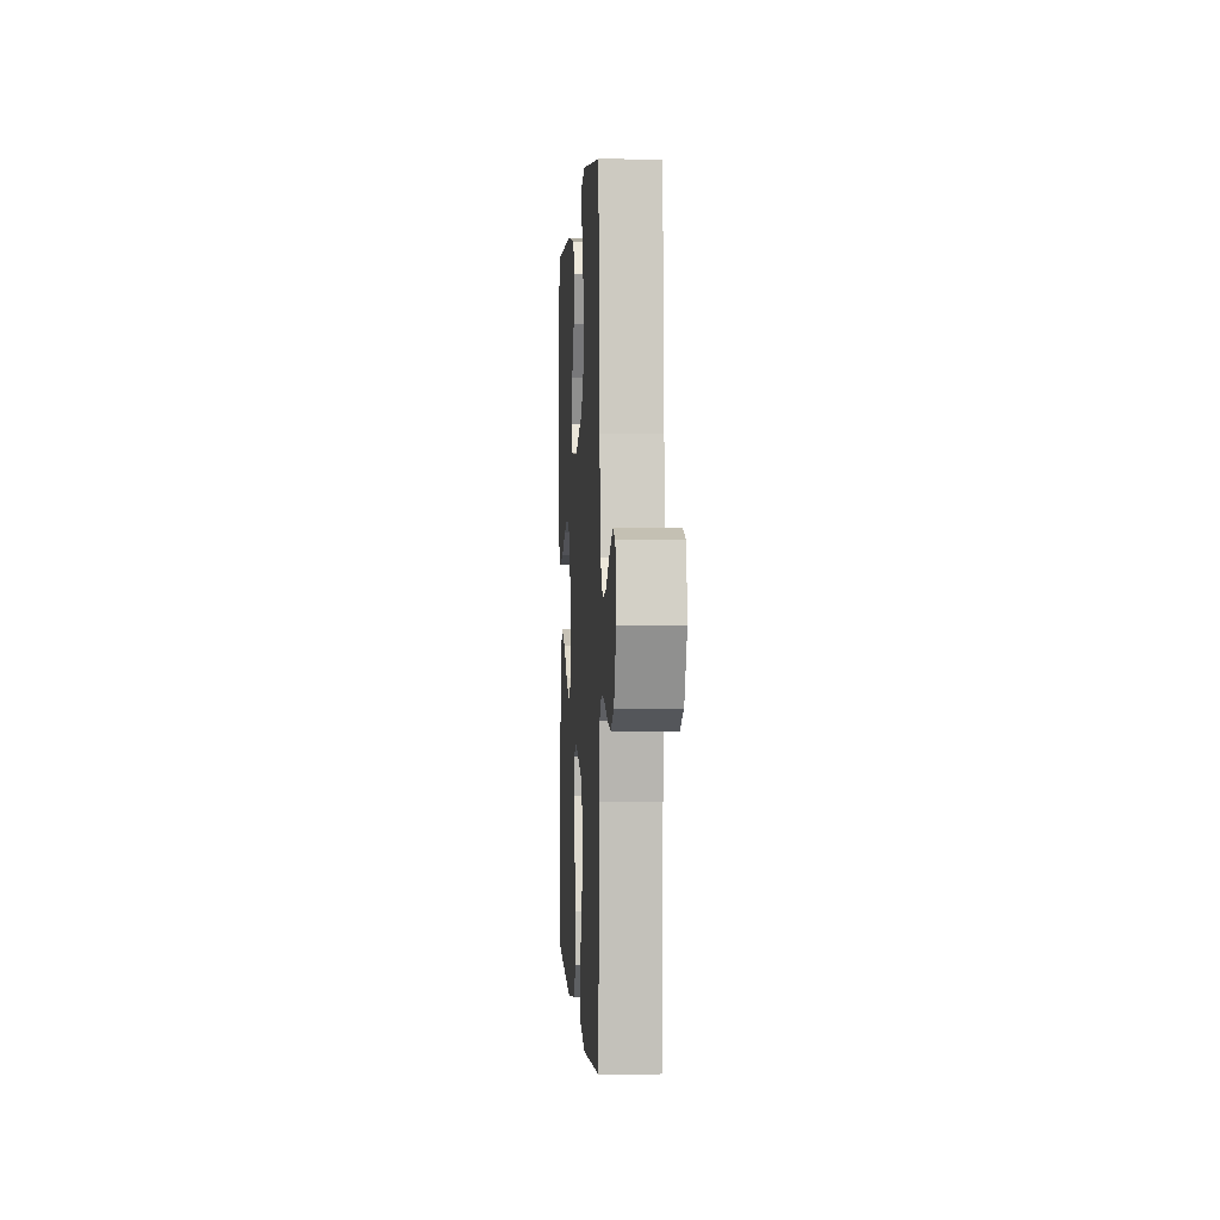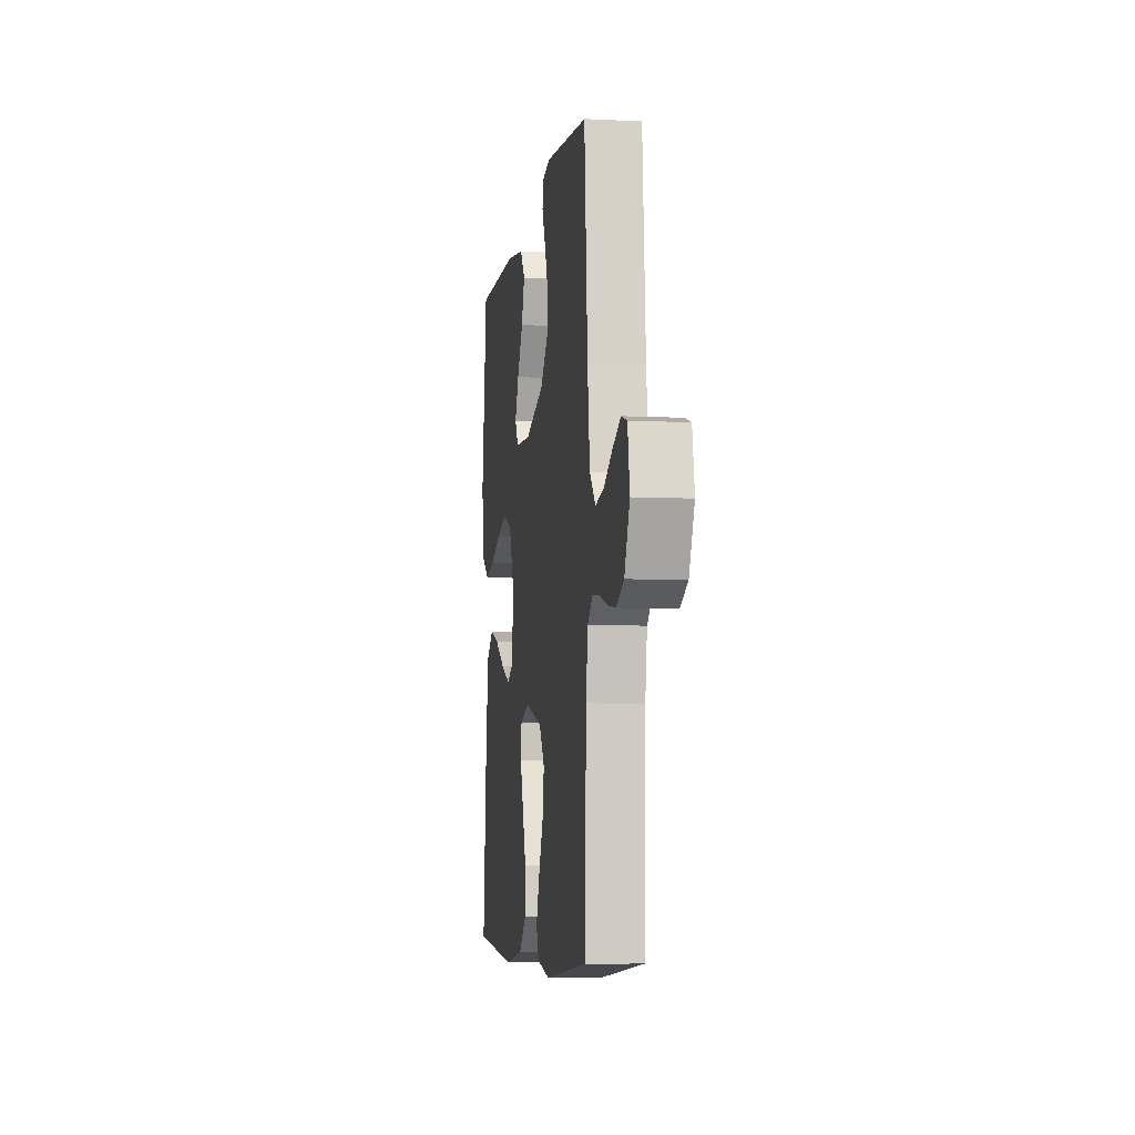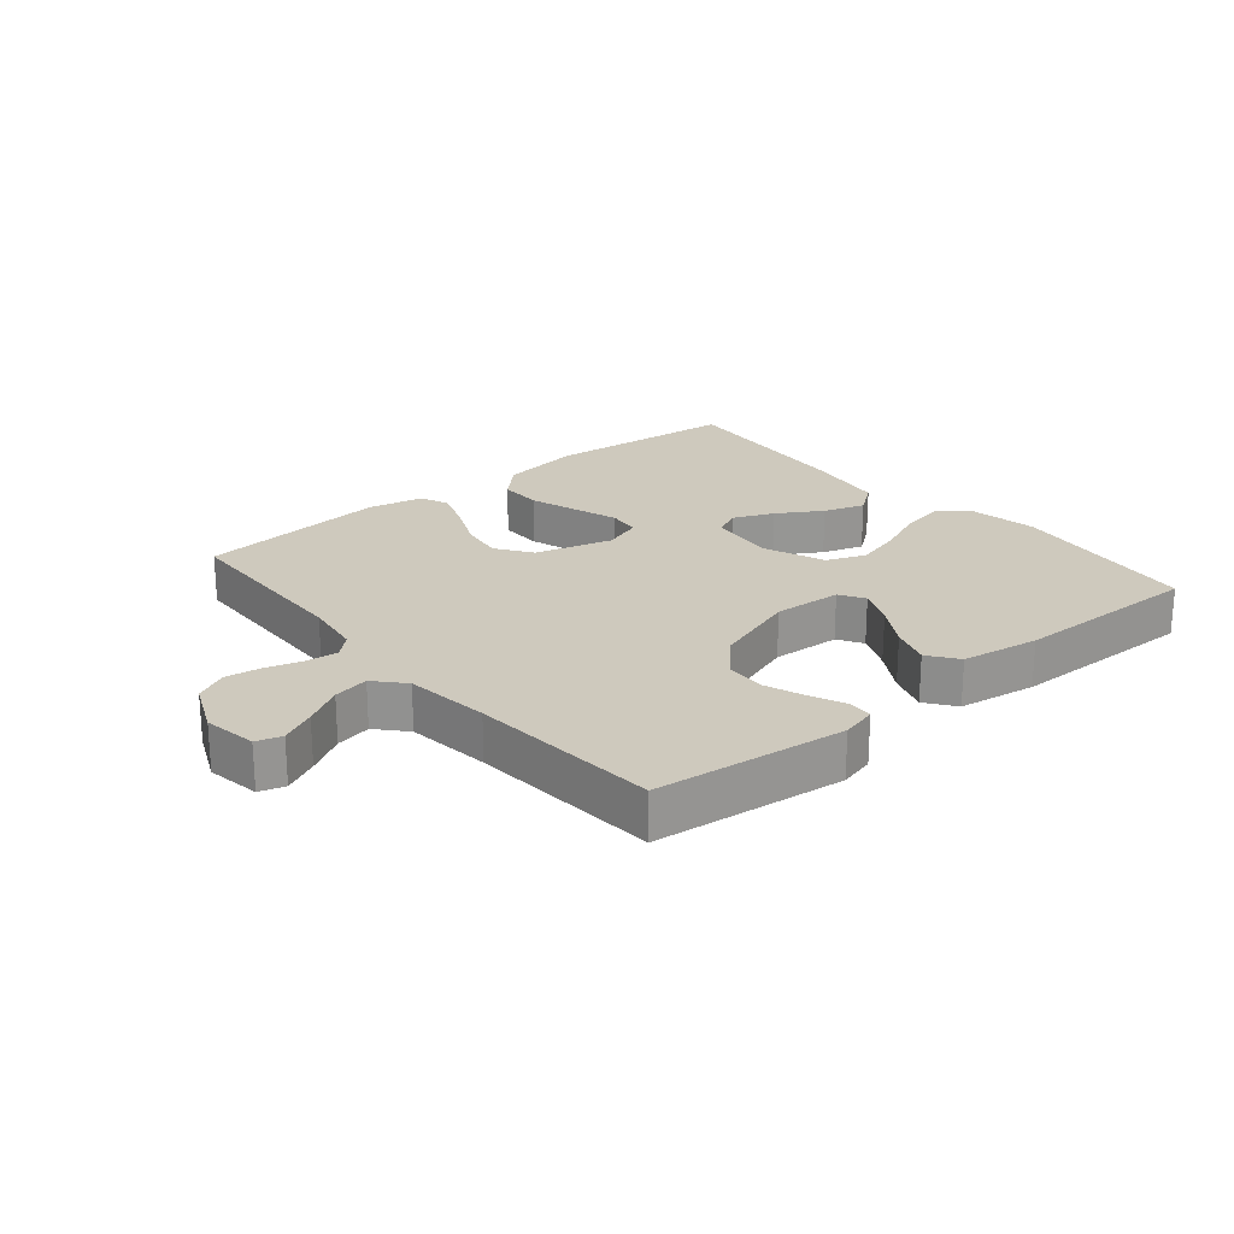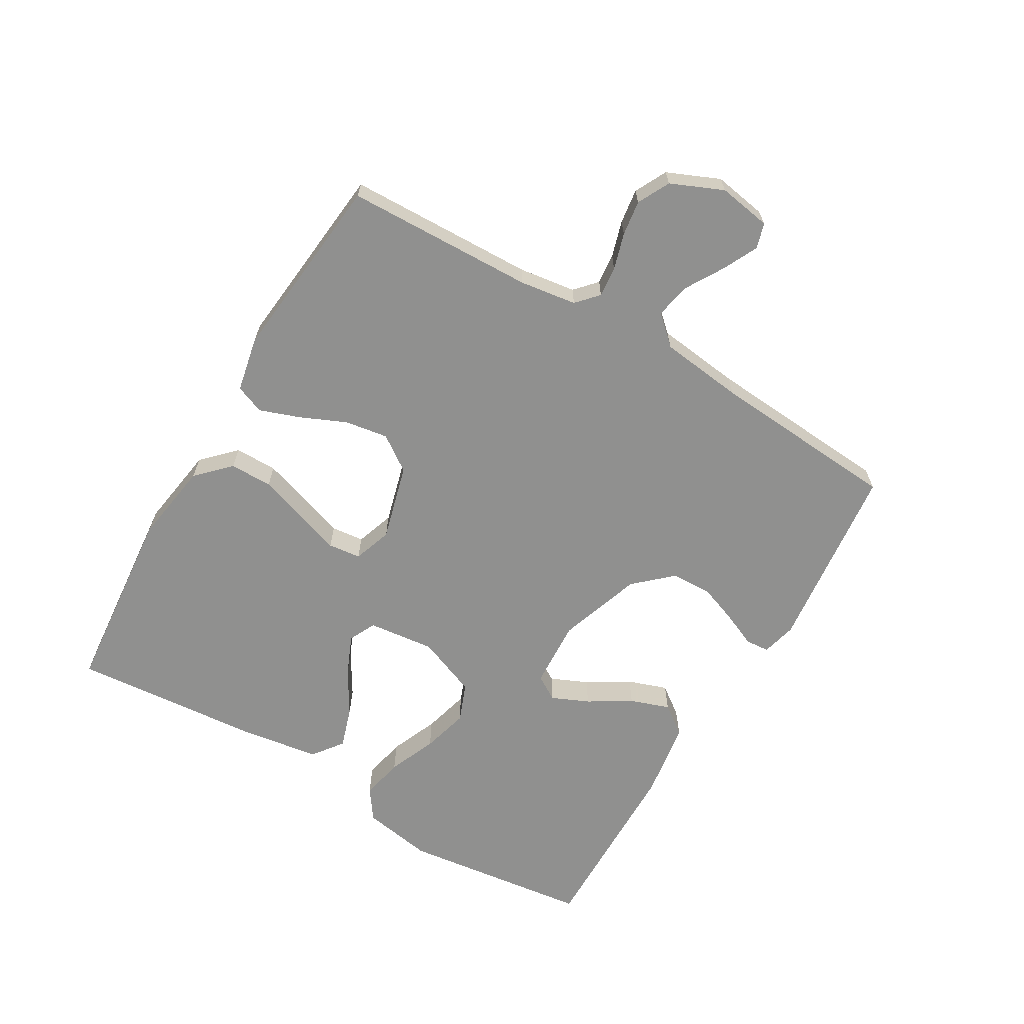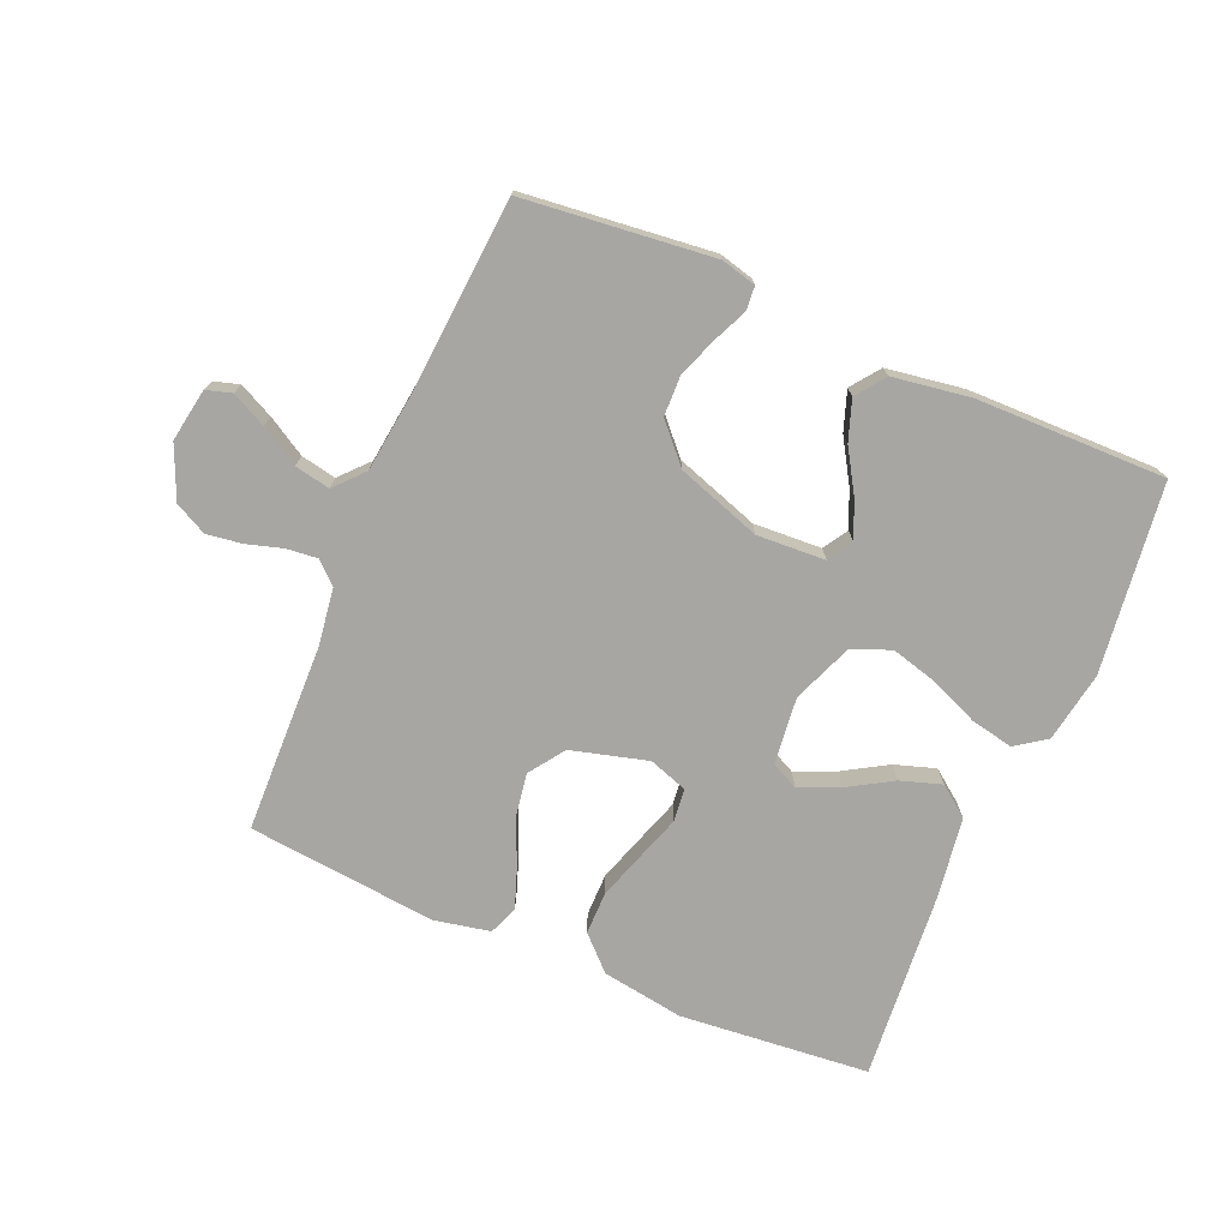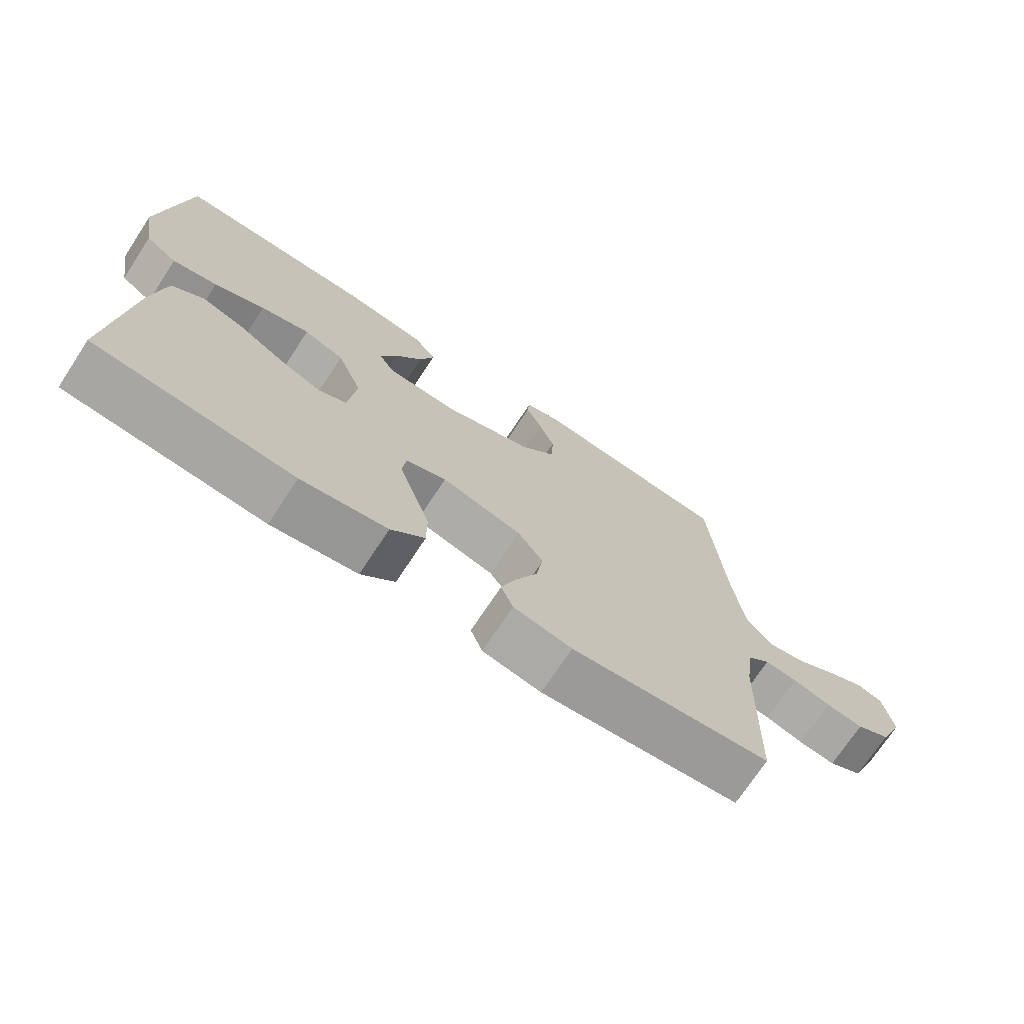
<metadata>
{"format":"obj","ext":"obj","renderer":"f3d","projection":"perspective","resolution":1024,"background":"white","views":[{"elev":1.2,"azim":-93.5,"up":"+Z"},{"elev":-6.5,"azim":-98.6,"up":"+Z"},{"elev":22.7,"azim":-39.8,"up":"+Y"},{"elev":-65.5,"azim":-120.5,"up":"+Y"},{"elev":-74.2,"azim":-23.2,"up":"+Y"},{"elev":-72.2,"azim":146.6,"up":"+Z"}]}
</metadata>
<code>
v 0.5 0.07 0.5
v 0.538 0.07 0.2
v 0.519 0.07 0.088
v 0.471 0.07 0.054
v 0.403 0.07 0.068
v 0.327 0.07 0.1
v 0.253 0.07 0.12
v 0.192 0.07 0.096
v 0.154 0.07 0
v 0.166 0.07 -0.106
v 0.209 0.07 -0.127
v 0.272 0.07 -0.1
v 0.342 0.07 -0.058
v 0.407 0.07 -0.037
v 0.455 0.07 -0.073
v 0.474 0.07 -0.2
v 0.5 0.07 -0.5
v 0.2 0.07 -0.528
v 0.07 0.07 -0.508
v 0.019 0.07 -0.458
v 0.019 0.07 -0.39
v 0.044 0.07 -0.314
v 0.067 0.07 -0.245
v 0.061 0.07 -0.193
v 0 0.07 -0.172
v -0.121 0.07 -0.205
v -0.16 0.07 -0.261
v -0.149 0.07 -0.33
v -0.117 0.07 -0.402
v -0.094 0.07 -0.466
v -0.112 0.07 -0.512
v -0.2 0.07 -0.53
v -0.5 0.07 -0.5
v -0.509 0.07 -0.2
v -0.522 0.07 -0.11
v -0.556 0.07 -0.079
v -0.605 0.07 -0.084
v -0.662 0.07 -0.101
v -0.718 0.07 -0.109
v -0.769 0.07 -0.083
v -0.805 0.07 0
v -0.791 0.07 0.084
v -0.751 0.07 0.096
v -0.696 0.07 0.069
v -0.635 0.07 0.033
v -0.579 0.07 0.022
v -0.538 0.07 0.067
v -0.522 0.07 0.2
v -0.5 0.07 0.5
v -0.2 0.07 0.533
v -0.145 0.07 0.519
v -0.142 0.07 0.481
v -0.166 0.07 0.427
v -0.189 0.07 0.365
v -0.187 0.07 0.301
v -0.133 0.07 0.242
v 0 0.07 0.197
v 0.108 0.07 0.203
v 0.132 0.07 0.242
v 0.106 0.07 0.301
v 0.065 0.07 0.368
v 0.043 0.07 0.431
v 0.077 0.07 0.477
v 0.2 0.07 0.496
v 0.5 0 0.5
v 0.538 0 0.2
v 0.519 0 0.088
v 0.471 0 0.054
v 0.403 0 0.068
v 0.327 0 0.1
v 0.253 0 0.12
v 0.192 0 0.096
v 0.154 0 0
v 0.166 0 -0.106
v 0.209 0 -0.127
v 0.272 0 -0.1
v 0.342 0 -0.058
v 0.407 0 -0.037
v 0.455 0 -0.073
v 0.474 0 -0.2
v 0.5 0 -0.5
v 0.2 0 -0.528
v 0.07 0 -0.508
v 0.019 0 -0.458
v 0.019 0 -0.39
v 0.044 0 -0.314
v 0.067 0 -0.245
v 0.061 0 -0.193
v 0 0 -0.172
v -0.121 0 -0.205
v -0.16 0 -0.261
v -0.149 0 -0.33
v -0.117 0 -0.402
v -0.094 0 -0.466
v -0.112 0 -0.512
v -0.2 0 -0.53
v -0.5 0 -0.5
v -0.509 0 -0.2
v -0.522 0 -0.11
v -0.556 0 -0.079
v -0.605 0 -0.084
v -0.662 0 -0.101
v -0.718 0 -0.109
v -0.769 0 -0.083
v -0.805 0 0
v -0.791 0 0.084
v -0.751 0 0.096
v -0.696 0 0.069
v -0.635 0 0.033
v -0.579 0 0.022
v -0.538 0 0.067
v -0.522 0 0.2
v -0.5 0 0.5
v -0.2 0 0.533
v -0.145 0 0.519
v -0.142 0 0.481
v -0.166 0 0.427
v -0.189 0 0.365
v -0.187 0 0.301
v -0.133 0 0.242
v 0 0 0.197
v 0.108 0 0.203
v 0.132 0 0.242
v 0.106 0 0.301
v 0.065 0 0.368
v 0.043 0 0.431
v 0.077 0 0.477
v 0.2 0 0.496
f 60 61 62 63
f 59 60 63 64
f 50 51 52 53
f 48 49 50 53
f 47 48 53 54
f 46 47 54 55
f 42 43 44 45
f 40 41 42 45
f 40 45 46
f 37 38 39 40
f 36 37 40 46
f 35 36 46 55
f 31 32 33 34
f 28 29 30 31
f 28 31 34 35
f 20 21 22 23
f 18 19 20 23
f 18 23 24
f 17 18 24
f 16 17 24
f 12 13 14 15
f 11 12 15 16
f 3 4 5 6
f 3 6 7
f 2 3 7
f 59 64 1 2
f 58 59 2 7
f 57 58 7 8
f 56 57 8 9
f 35 55 56
f 35 56 9 10
f 27 28 35
f 26 27 35
f 25 26 35 10
f 11 16 24 25
f 10 11 25
f 127 126 125 124
f 128 127 124 123
f 117 116 115 114
f 117 114 113 112
f 118 117 112 111
f 119 118 111 110
f 109 108 107 106
f 109 106 105 104
f 110 109 104
f 104 103 102 101
f 110 104 101 100
f 119 110 100 99
f 98 97 96 95
f 95 94 93 92
f 99 98 95 92
f 87 86 85 84
f 87 84 83 82
f 88 87 82
f 88 82 81
f 88 81 80
f 79 78 77 76
f 80 79 76 75
f 70 69 68 67
f 71 70 67
f 71 67 66
f 66 65 128 123
f 71 66 123 122
f 72 71 122 121
f 73 72 121 120
f 120 119 99
f 74 73 120 99
f 99 92 91
f 99 91 90
f 74 99 90 89
f 89 88 80 75
f 89 75 74
f 1 65 66 2
f 2 66 67 3
f 3 67 68 4
f 4 68 69 5
f 5 69 70 6
f 6 70 71 7
f 7 71 72 8
f 8 72 73 9
f 9 73 74 10
f 10 74 75 11
f 11 75 76 12
f 12 76 77 13
f 13 77 78 14
f 14 78 79 15
f 15 79 80 16
f 16 80 81 17
f 17 81 82 18
f 18 82 83 19
f 19 83 84 20
f 20 84 85 21
f 21 85 86 22
f 22 86 87 23
f 23 87 88 24
f 24 88 89 25
f 25 89 90 26
f 26 90 91 27
f 27 91 92 28
f 28 92 93 29
f 29 93 94 30
f 30 94 95 31
f 31 95 96 32
f 32 96 97 33
f 33 97 98 34
f 34 98 99 35
f 35 99 100 36
f 36 100 101 37
f 37 101 102 38
f 38 102 103 39
f 39 103 104 40
f 40 104 105 41
f 41 105 106 42
f 42 106 107 43
f 43 107 108 44
f 44 108 109 45
f 45 109 110 46
f 46 110 111 47
f 47 111 112 48
f 48 112 113 49
f 49 113 114 50
f 50 114 115 51
f 51 115 116 52
f 52 116 117 53
f 53 117 118 54
f 54 118 119 55
f 55 119 120 56
f 56 120 121 57
f 57 121 122 58
f 58 122 123 59
f 59 123 124 60
f 60 124 125 61
f 61 125 126 62
f 62 126 127 63
f 63 127 128 64
f 64 128 65 1

</code>
